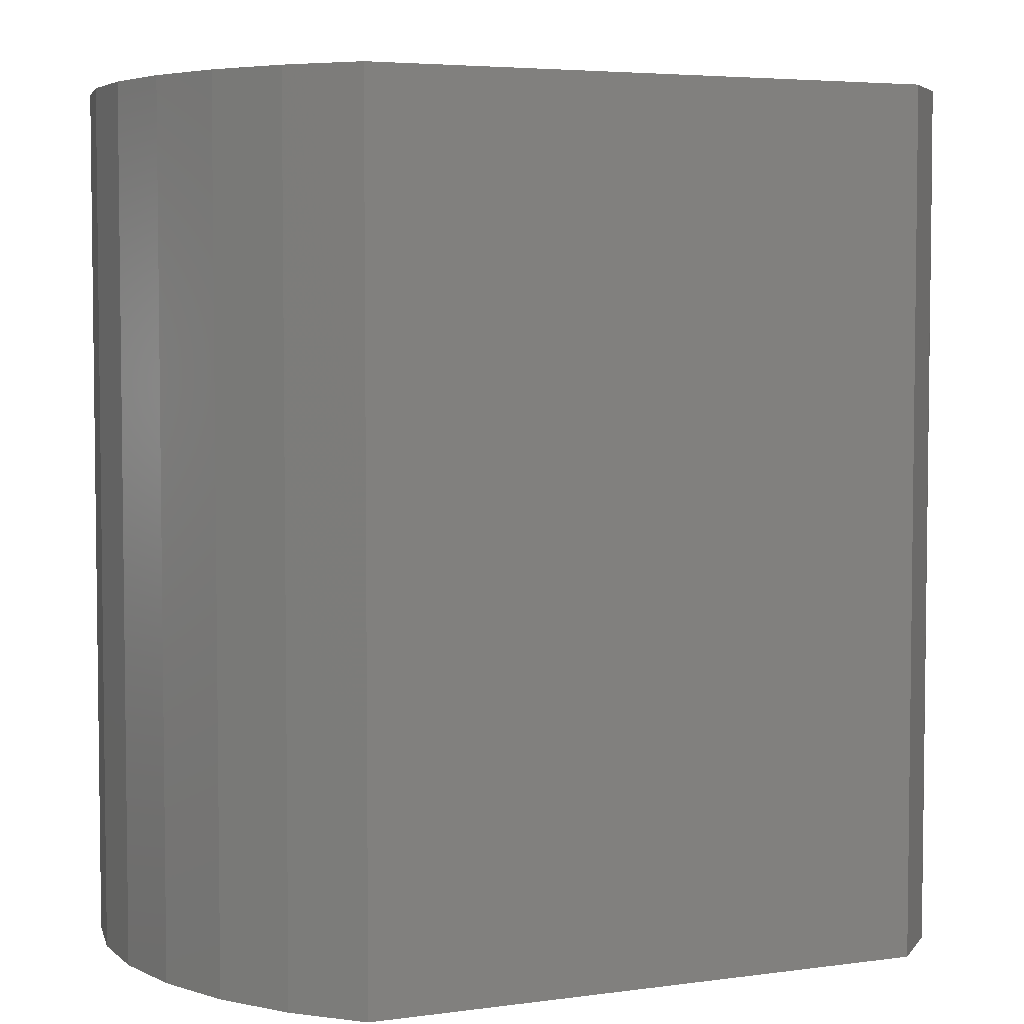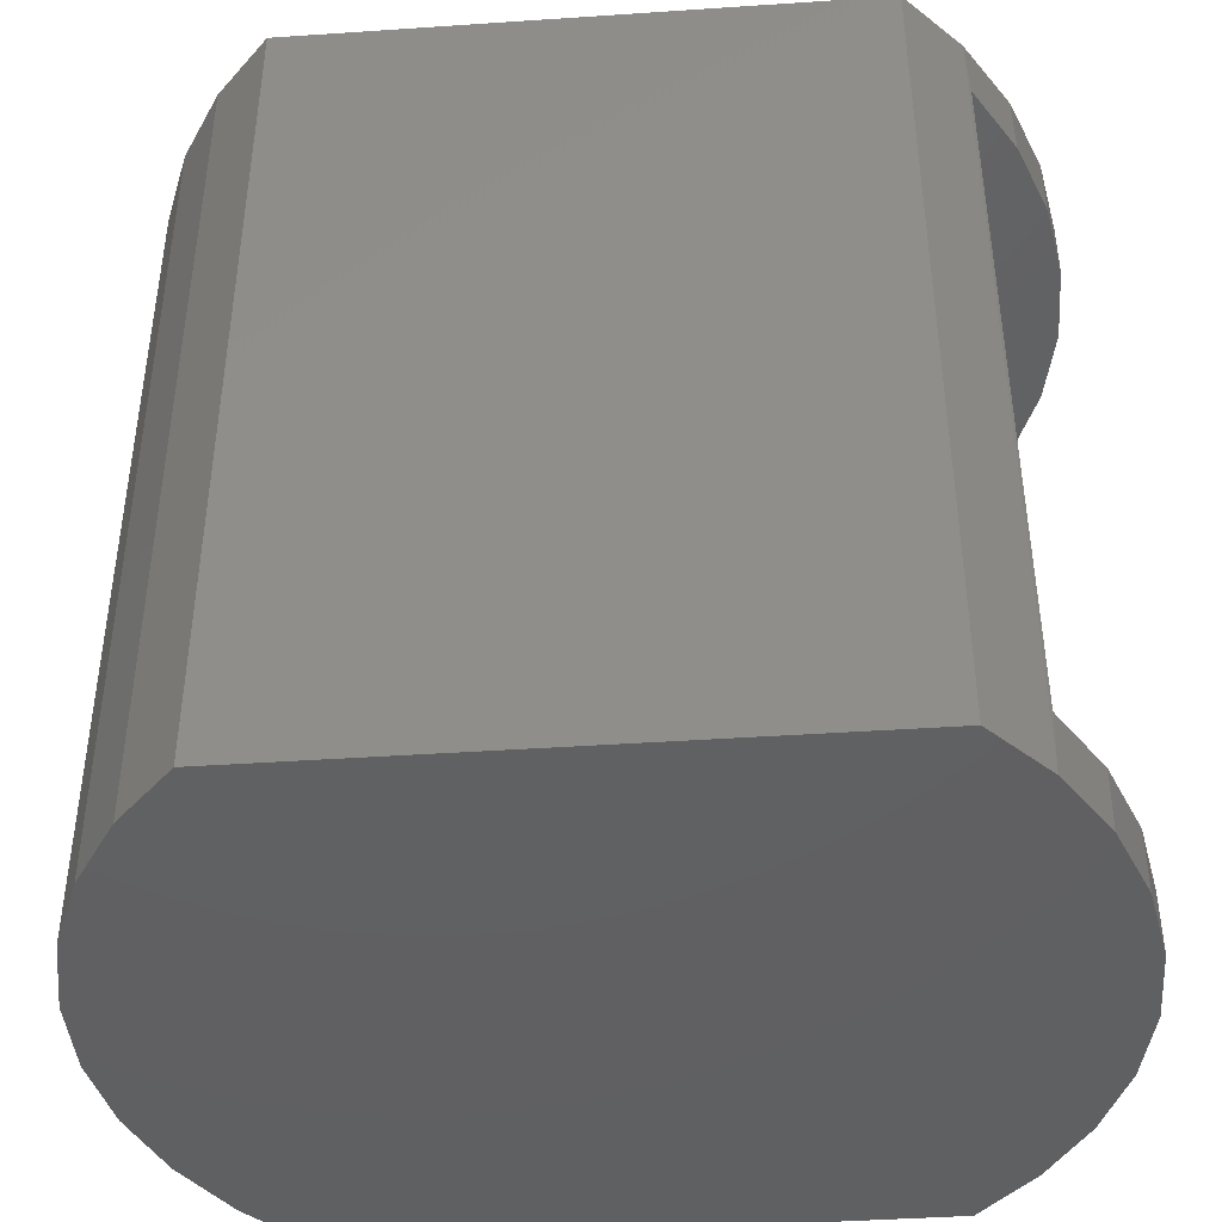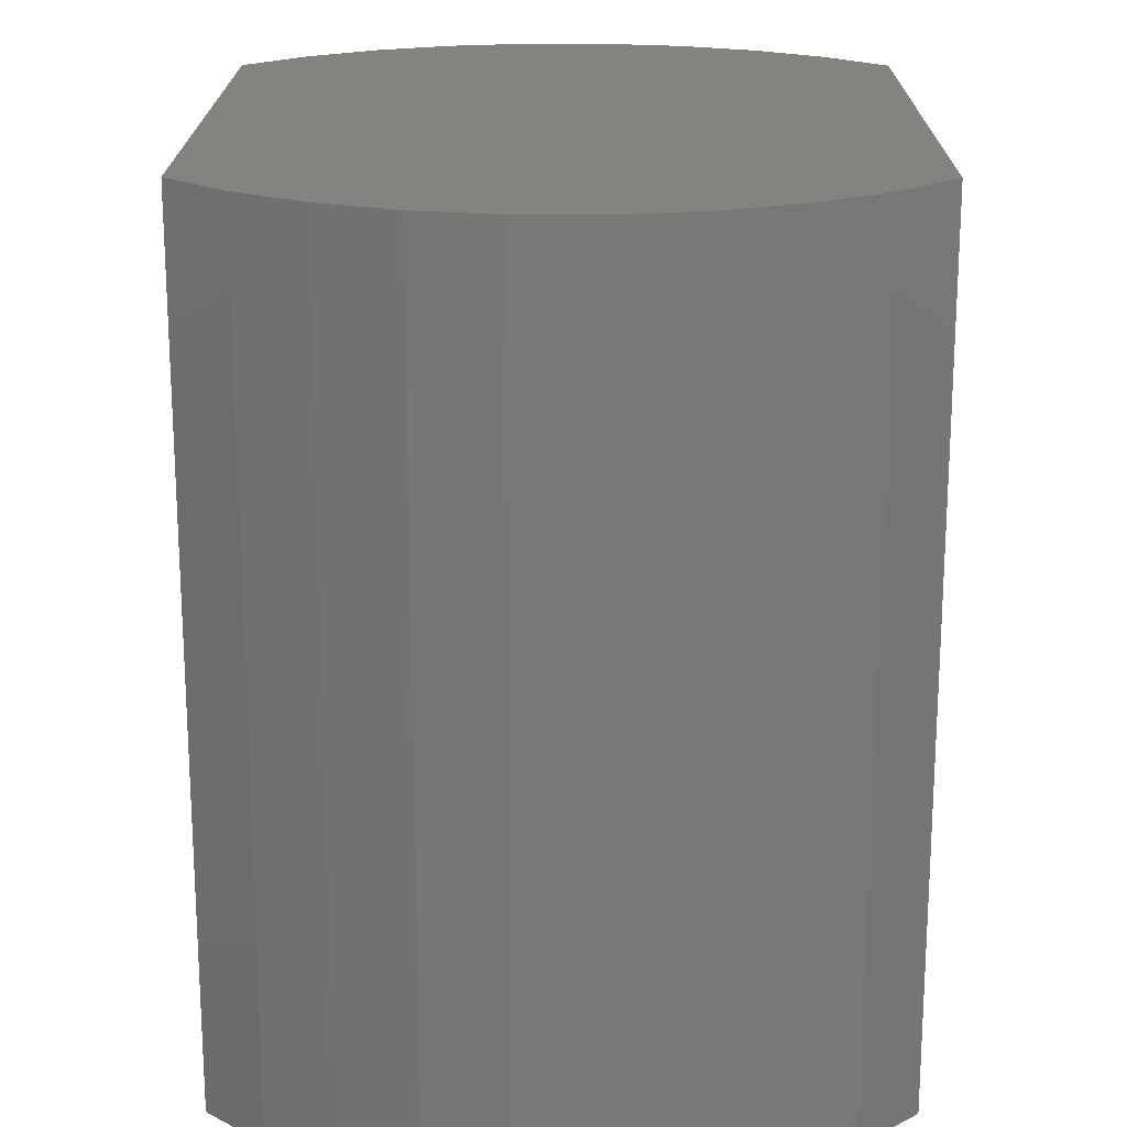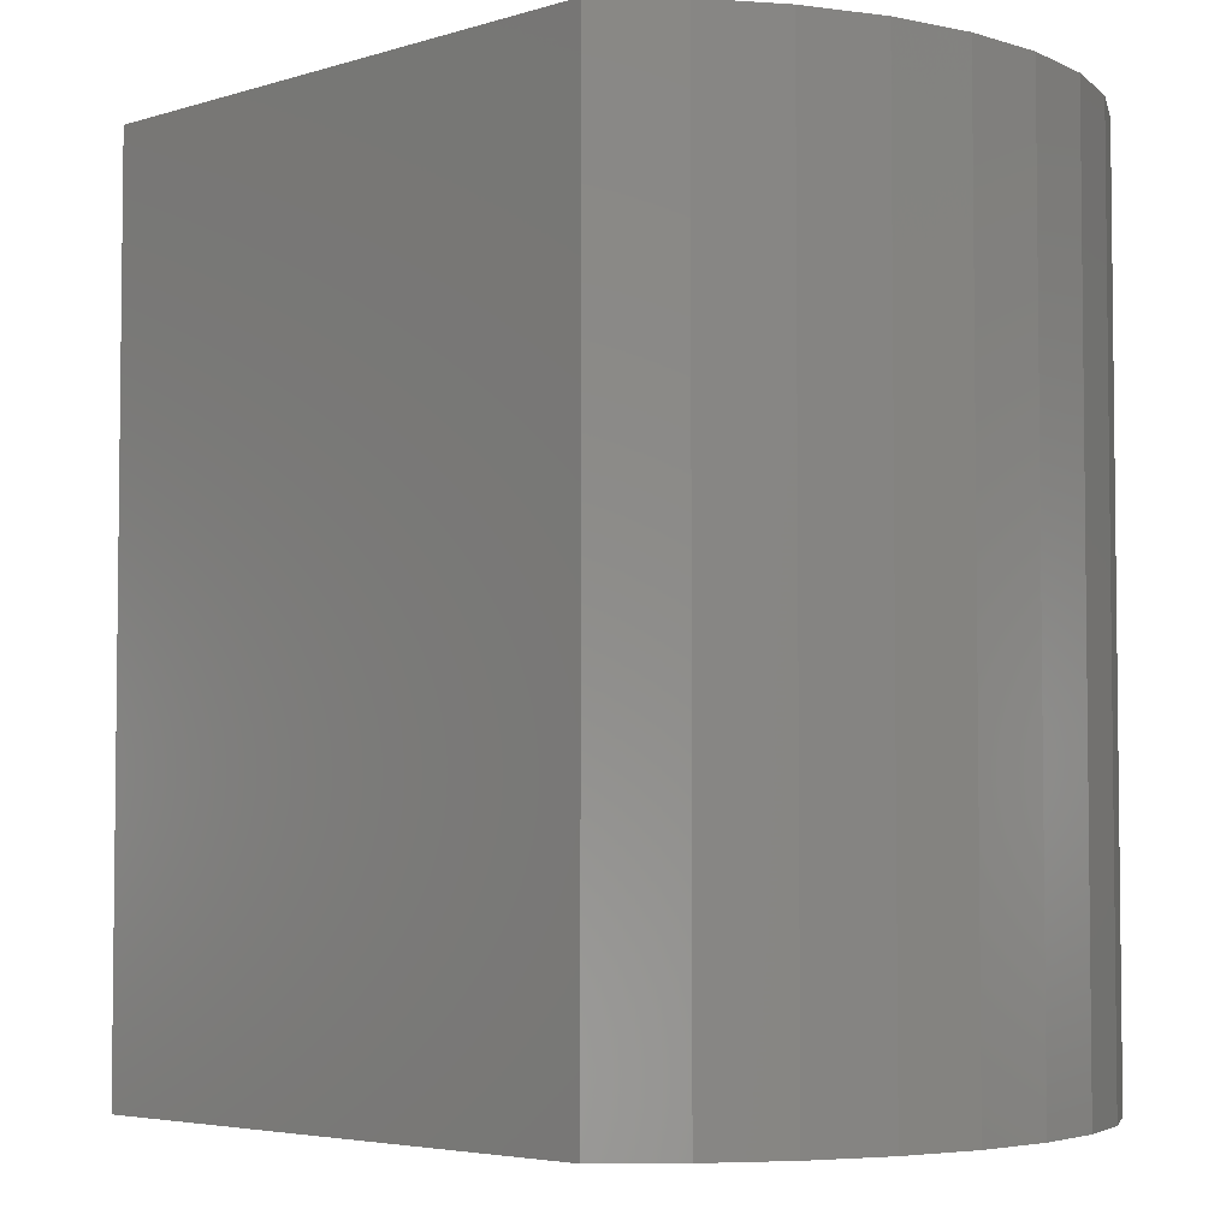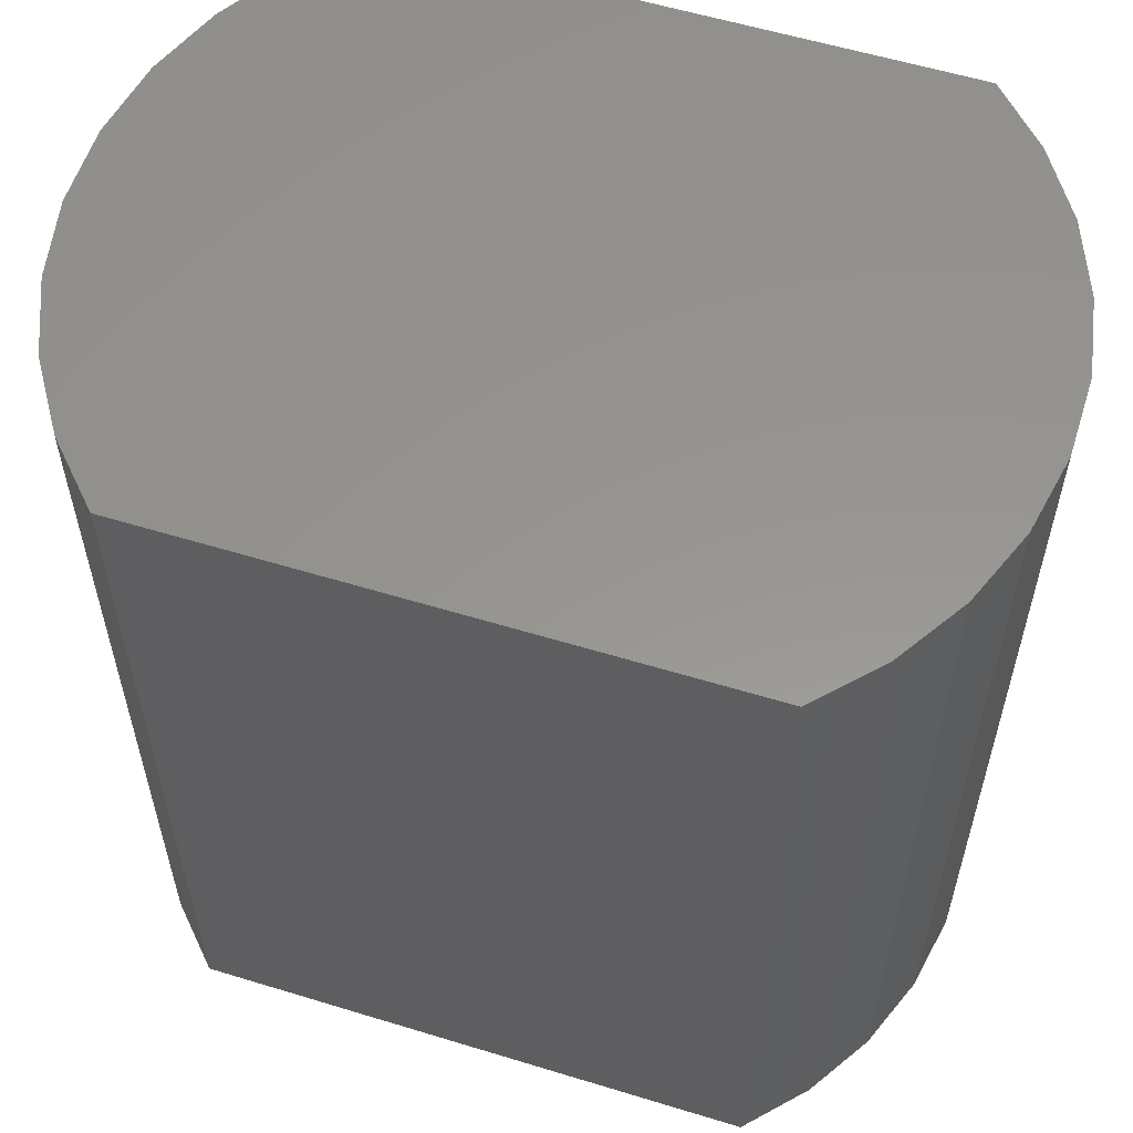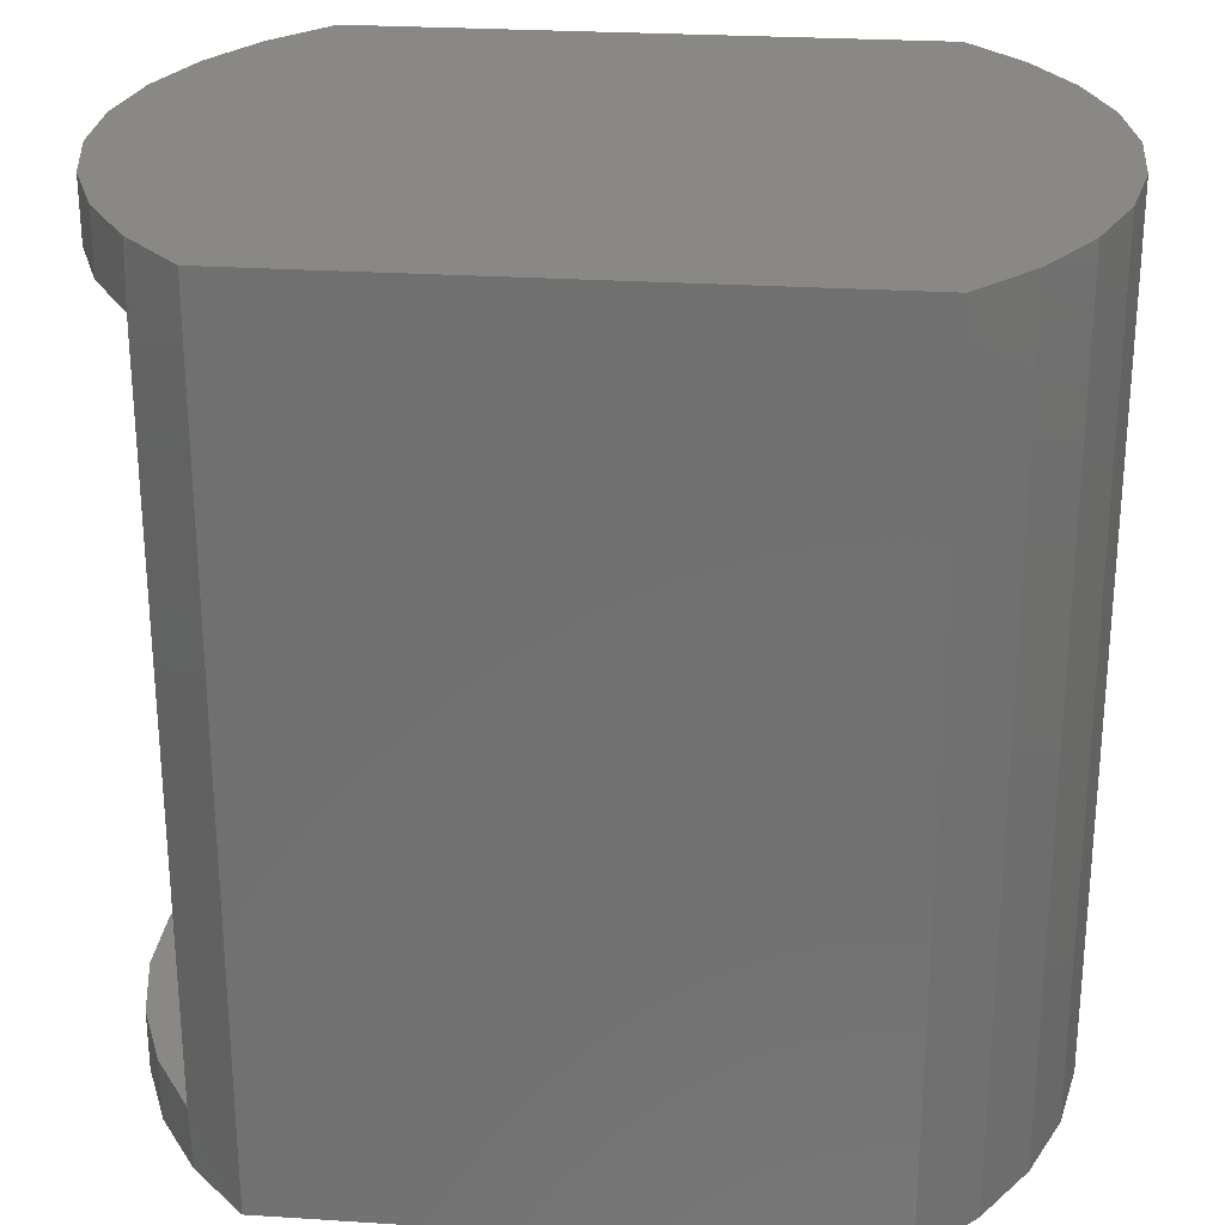
<metadata>
{"format":"stl","ext":"stl","renderer":"f3d","projection":"perspective","resolution":1024,"background":"white","views":[{"elev":4.6,"azim":-24.0,"up":"+Z"},{"elev":-42.8,"azim":4.6,"up":"+Z"},{"elev":19.1,"azim":-89.7,"up":"+Z"},{"elev":-4.3,"azim":-135.1,"up":"+Z"},{"elev":57.7,"azim":-162.4,"up":"+Z"},{"elev":26.5,"azim":-174.3,"up":"+Z"}]}
</metadata>
<code>
# stl→obj: 75 verts, 146 faces
v 0.25 -0.2812 0.75
v 0.2985 -0.2295 0.375
v 0.2985 -0.2295 0.75
v 0.3007 -0.2266 0.6953
v 0.3376 -0.1672 0.6953
v 0.3365 -0.1695 0.75
v 0.3007 -0.2266 0.05469
v 0.3007 0.2299 0.05469
v 0.25 0.2845 0
v 0.3007 0.2299 0.6953
v 0.25 0.2845 0.75
v 0.2985 0.2328 0.75
v 0.25 -0.2812 0
v 0.2985 -0.2295 0
v 0.3376 -0.1672 0.05469
v 0.3365 -0.1695 0
v 0.363 -0.102 0.05469
v 0.3625 -0.1035 0
v 0.3759 -0.03331 0.05469
v 0.3758 -0.03383 0
v 0.3759 0.0366 0.05469
v 0.3758 0.03712 0
v 0.363 0.1053 0.05469
v 0.3625 0.1068 0
v 0.3376 0.1705 0.05469
v 0.3365 0.1728 0
v 0.2985 0.2328 0
v 0.3376 0.1705 0.6953
v 0.3365 0.1728 0.75
v 0.363 0.1053 0.6953
v 0.3625 0.1068 0.75
v 0.3759 0.0366 0.6953
v 0.3758 0.03712 0.75
v 0.3759 -0.03331 0.6953
v 0.3758 -0.03383 0.75
v 0.363 -0.102 0.6953
v 0.3625 -0.1035 0.75
v -0.2284 -0.2266 0.05469
v -0.2284 -0.2266 0.6953
v -0.2284 0.2299 0.05469
v -0.2284 0.2299 0.6953
v -0.2685 -0.1776 0.05469
v -0.2685 0.1809 0.05469
v -0.2983 -0.1218 0.05469
v -0.2983 0.1251 0.05469
v -0.3166 -0.06131 0.05469
v -0.3166 0.0646 0.05469
v -0.3228 0.001645 0.05469
v -0.3228 0.001645 0.6953
v -0.3166 0.0646 0.6953
v -0.3166 -0.06131 0.6953
v -0.2983 0.1251 0.6953
v -0.2983 -0.1218 0.6953
v -0.2685 0.1809 0.6953
v -0.2685 -0.1776 0.6953
v -0.25 0.2845 0.75
v -0.2985 0.2328 0.75
v -0.3365 0.1728 0.75
v -0.3625 0.1068 0.75
v -0.3758 0.03712 0.75
v -0.3758 -0.03383 0.75
v -0.3625 -0.1035 0.75
v -0.3365 -0.1695 0.75
v -0.2985 -0.2295 0.75
v -0.25 -0.2812 0.75
v -0.3625 0.1068 0
v -0.3365 0.1728 0
v -0.2985 0.2328 0
v -0.25 0.2845 0
v -0.3758 0.03712 0
v -0.3758 -0.03383 0
v -0.3625 -0.1035 0
v -0.3365 -0.1695 0
v -0.2985 -0.2295 0
v -0.25 -0.2812 0
f 1 2 3
f 4 5 6
f 4 6 3
f 4 3 2
f 4 2 7
f 8 9 10
f 10 9 11
f 10 11 12
f 1 13 2
f 2 13 14
f 2 14 7
f 7 14 15
f 15 14 16
f 15 16 17
f 17 16 18
f 17 18 19
f 19 18 20
f 19 20 21
f 21 20 22
f 21 22 23
f 23 22 24
f 23 24 25
f 25 24 26
f 25 26 8
f 8 26 27
f 8 27 9
f 10 12 28
f 28 12 29
f 28 29 30
f 30 29 31
f 30 31 32
f 32 31 33
f 32 33 34
f 34 33 35
f 34 35 36
f 36 35 37
f 36 37 5
f 5 37 6
f 38 39 7
f 7 39 4
f 8 10 40
f 40 10 41
f 19 21 23
f 19 23 17
f 17 23 15
f 15 23 25
f 15 25 7
f 7 25 8
f 7 8 38
f 38 8 40
f 38 40 42
f 42 40 43
f 42 43 44
f 44 43 45
f 44 45 46
f 46 45 47
f 46 47 48
f 30 32 34
f 36 30 34
f 49 50 51
f 51 50 52
f 51 52 53
f 53 52 54
f 53 54 55
f 55 54 41
f 55 41 39
f 39 41 10
f 39 10 4
f 4 10 28
f 4 28 5
f 5 28 30
f 5 30 36
f 48 51 46
f 46 51 53
f 46 53 44
f 44 53 55
f 44 55 42
f 42 55 39
f 42 39 38
f 51 48 49
f 49 48 47
f 49 47 50
f 50 47 45
f 50 45 52
f 52 45 43
f 52 43 54
f 54 43 40
f 54 40 41
f 11 56 12
f 12 56 57
f 12 57 29
f 29 57 58
f 29 58 31
f 31 58 59
f 31 59 33
f 33 59 60
f 33 60 35
f 35 60 61
f 35 61 37
f 37 61 62
f 37 62 6
f 6 62 63
f 6 63 3
f 3 63 64
f 3 64 1
f 1 64 65
f 22 66 24
f 24 66 67
f 24 67 26
f 26 67 68
f 26 68 27
f 27 68 69
f 27 69 9
f 66 22 70
f 70 22 20
f 70 20 71
f 71 20 18
f 71 18 72
f 72 18 16
f 72 16 73
f 73 16 14
f 73 14 74
f 74 14 13
f 74 13 75
f 75 65 74
f 74 65 64
f 74 64 73
f 73 64 63
f 73 63 72
f 72 63 62
f 72 62 71
f 71 62 61
f 71 61 70
f 70 61 60
f 70 60 66
f 66 60 59
f 66 59 67
f 67 59 58
f 67 58 68
f 68 58 57
f 68 57 69
f 69 57 56
f 9 69 11
f 11 69 56
f 75 13 65
f 65 13 1

</code>
